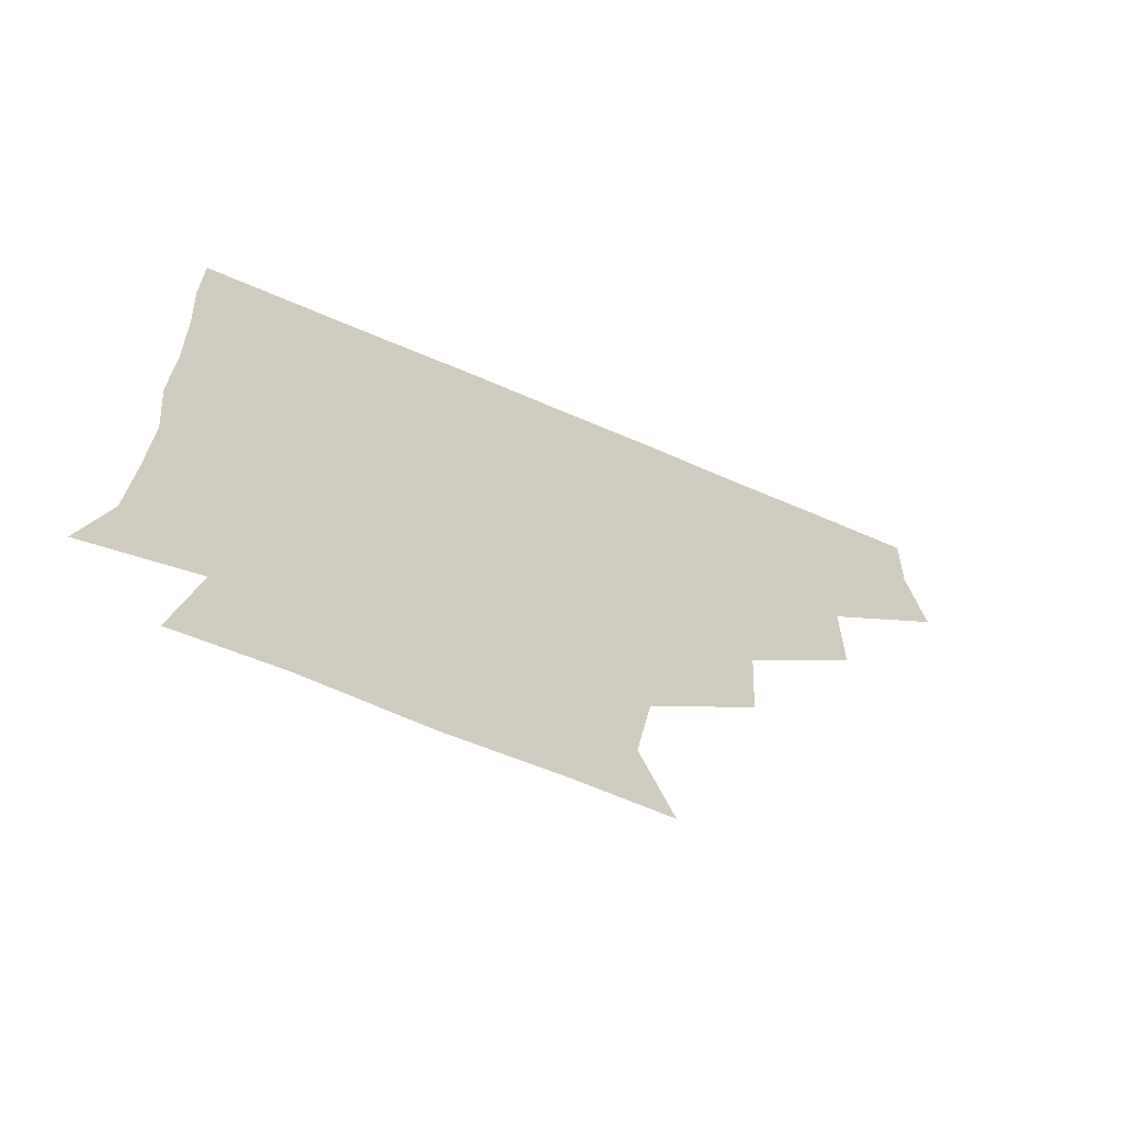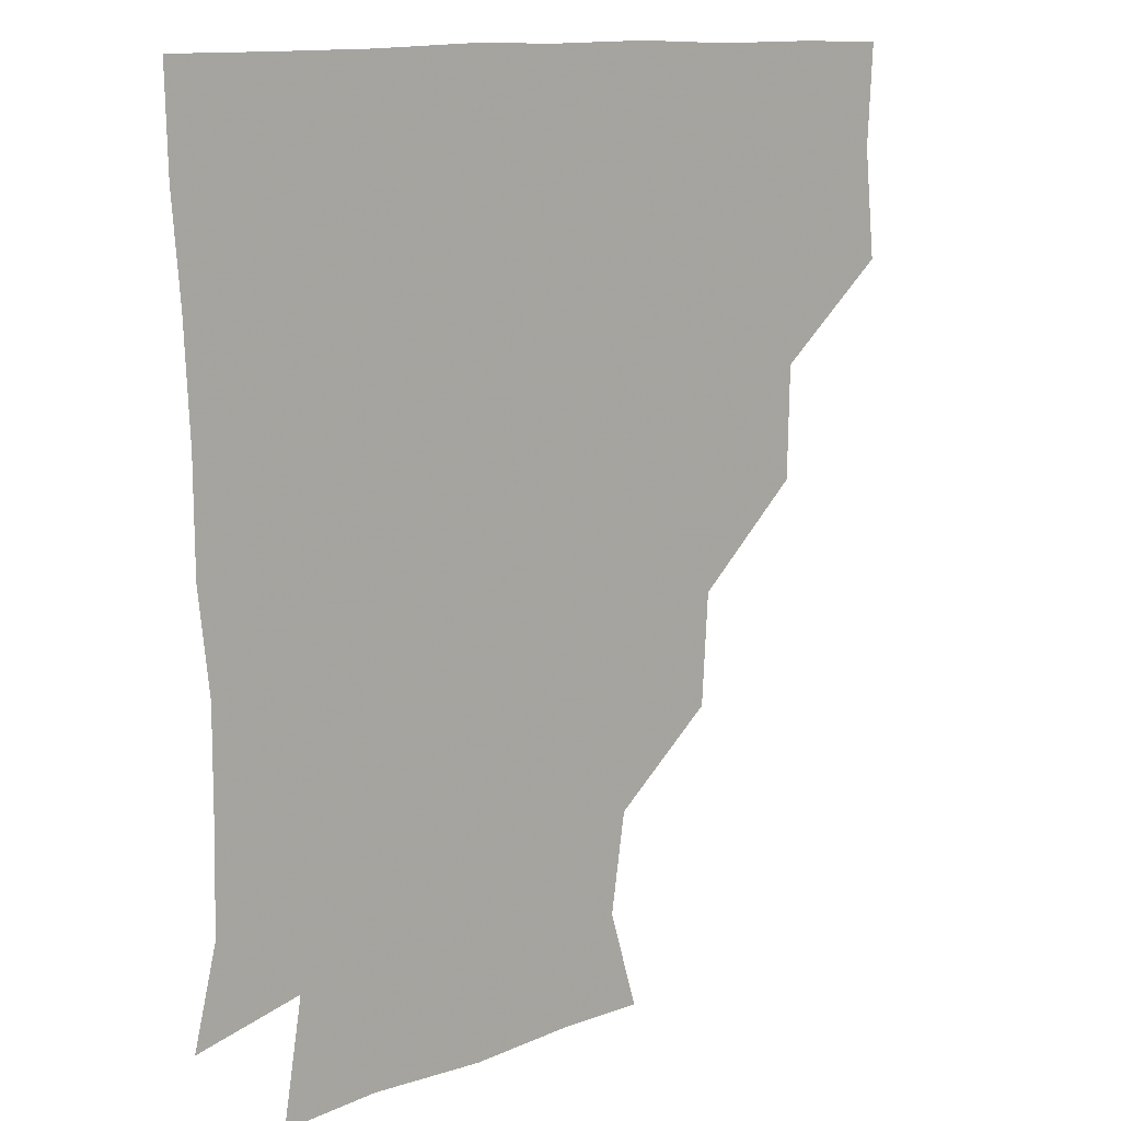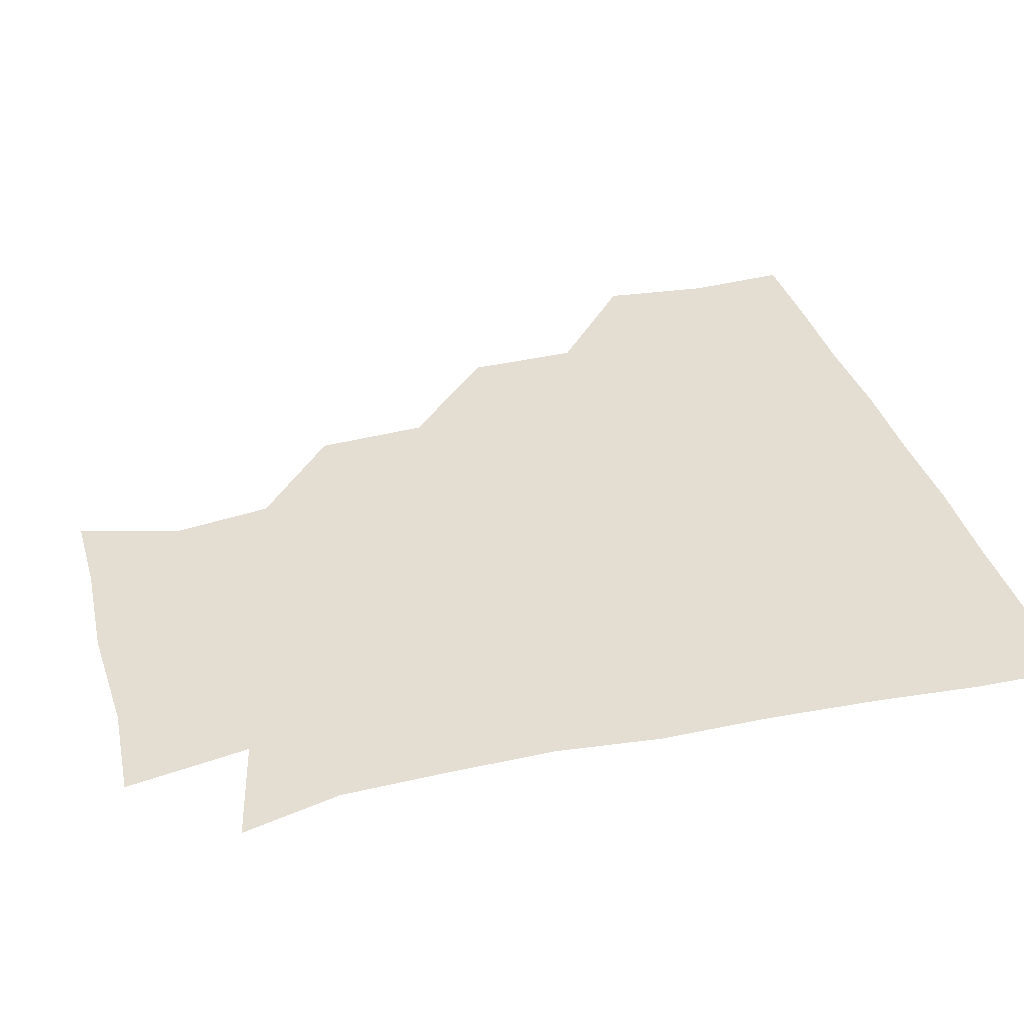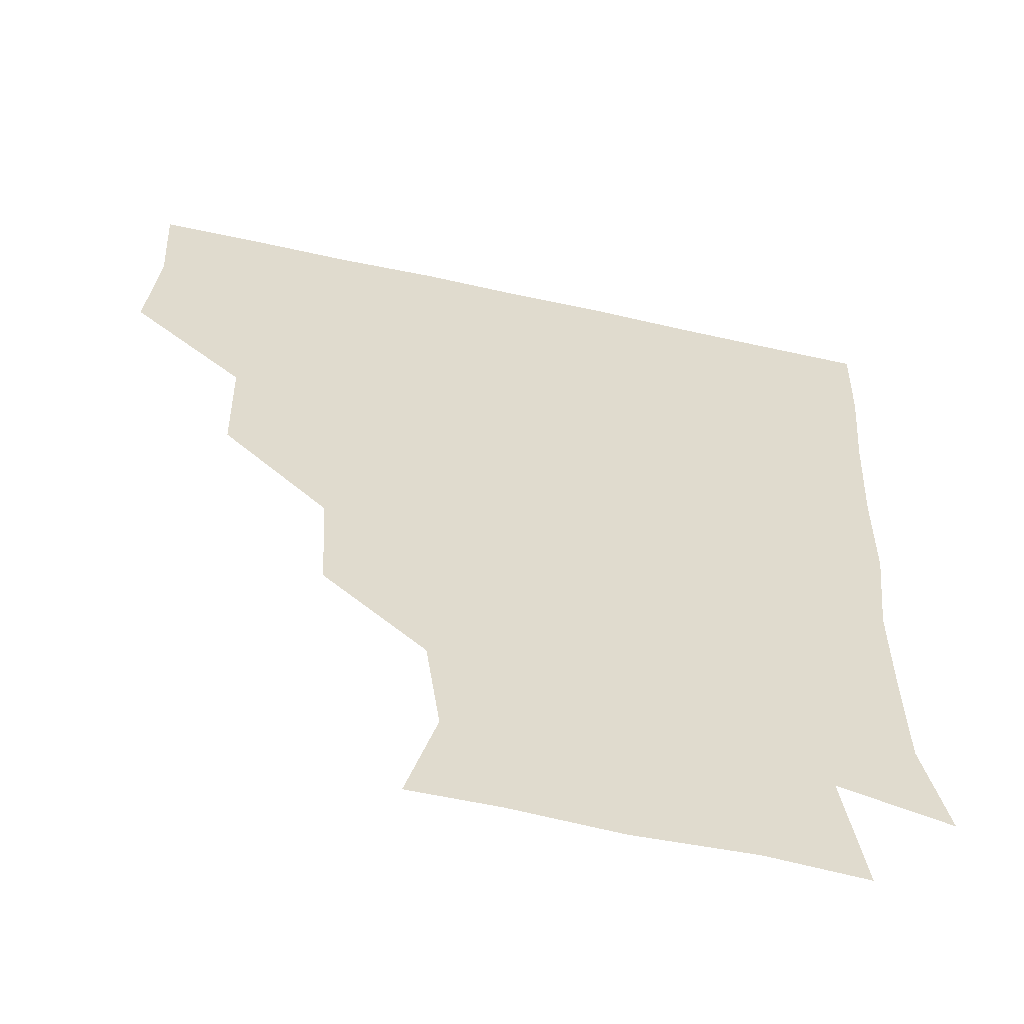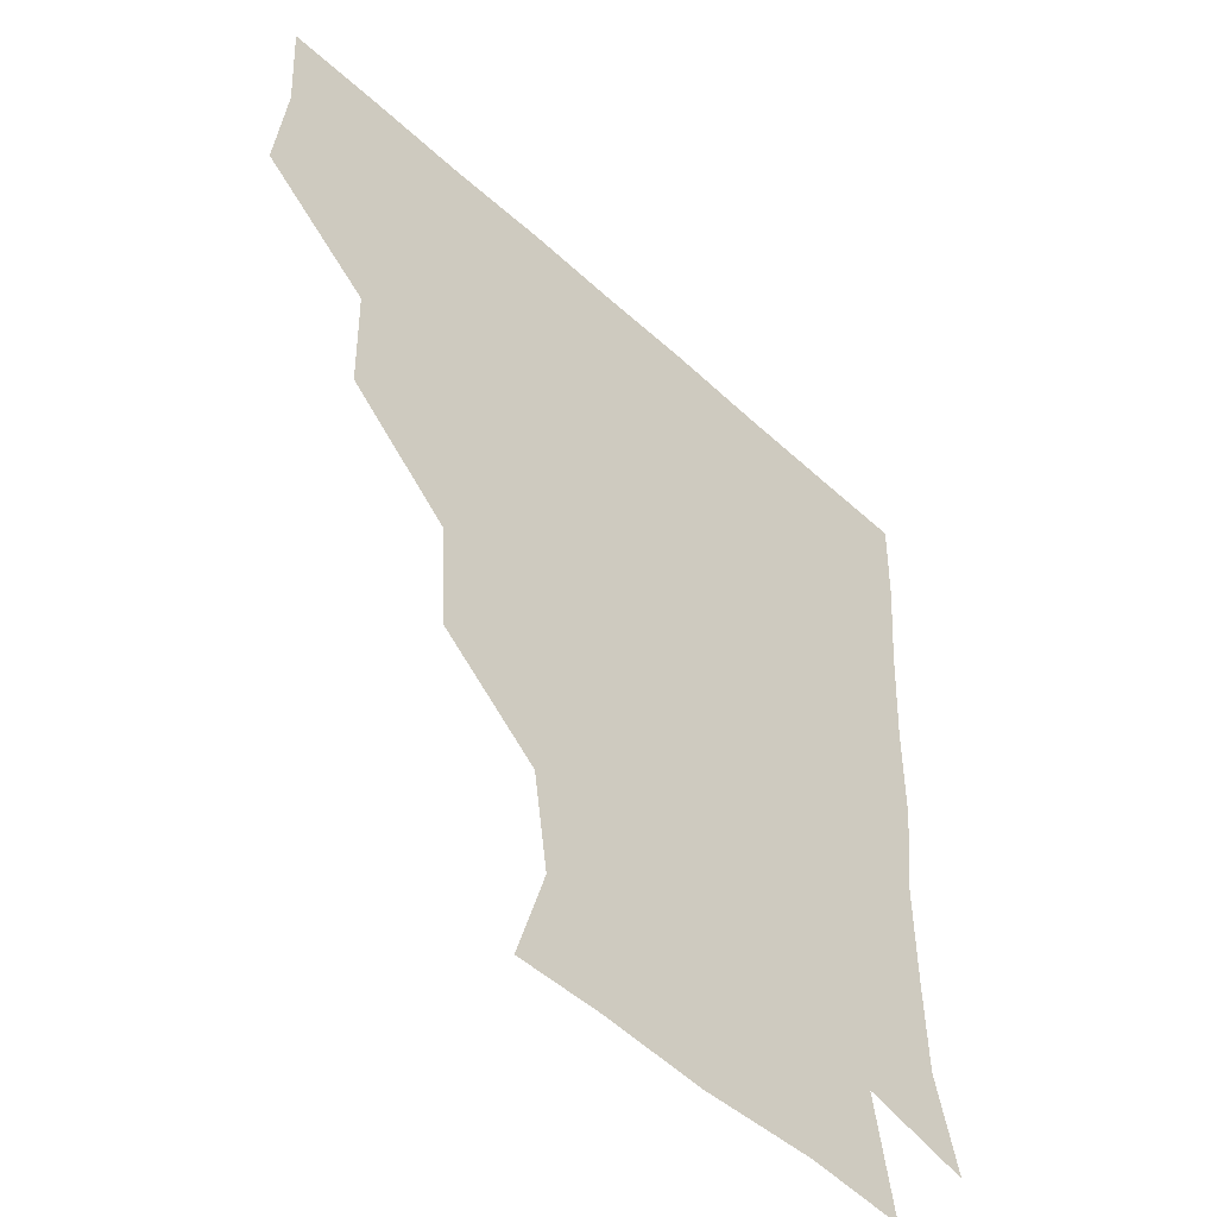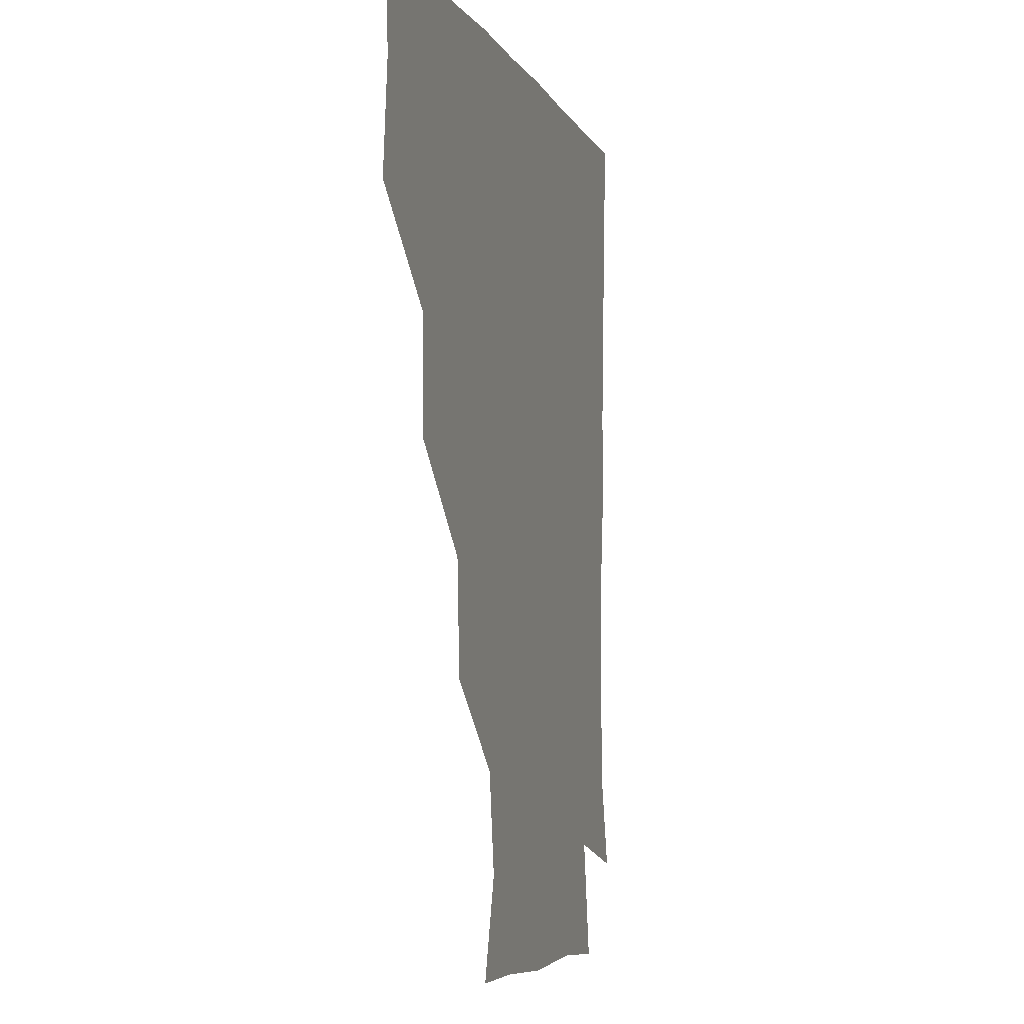
<metadata>
{"format":"obj","ext":"obj","renderer":"f3d","projection":"perspective","resolution":1024,"background":"white","views":[{"elev":-69.5,"azim":157.0,"up":"+Y"},{"elev":12.3,"azim":139.5,"up":"+Y"},{"elev":36.3,"azim":74.1,"up":"+Z"},{"elev":-56.8,"azim":-13.1,"up":"+Y"},{"elev":-49.7,"azim":-45.4,"up":"+Y"},{"elev":-5.1,"azim":-74.4,"up":"+Y"}]}
</metadata>
<code>
v 449.5 357.8 0
v 452.9 390.3 0
v 451.3 420.7 0
v 483.5 295.9 0
v 482.9 329.5 0
v 482.9 362.6 0
v 481.9 391.2 0
v 481.1 421.1 0
v 516.6 233.5 0
v 514.6 266.8 0
v 512.4 300.6 0
v 512.4 333.3 0
v 511.8 361.9 0
v 511.4 391.1 0
v 511.2 420.9 0
v 542.2 148.7 0
v 550.9 178.2 0
v 546.5 207.8 0
v 544.4 243.1 0
v 542.7 271.9 0
v 542.4 303.5 0
v 541.5 332.1 0
v 541.8 361.9 0
v 541.5 390.8 0
v 541 422 0
v 568 148.7 0
v 574.8 181.6 0
v 573.1 212.2 0
v 571.8 243.8 0
v 572 274.3 0
v 571.9 304 0
v 571.7 332.7 0
v 571.5 361.4 0
v 571.6 390.5 0
v 570.7 421.6 0
v 599.9 146.7 0
v 601.8 185 0
v 602.1 215.5 0
v 601.3 245.3 0
v 601.1 275 0
v 601.4 303.5 0
v 601.4 332.3 0
v 601.9 362 0
v 601.4 390.8 0
v 600 422 0
v 635 148 0
v 630 185.1 0
v 629.5 216.2 0
v 629.5 245.3 0
v 630.1 274 0
v 630.4 304 0
v 631 333.6 0
v 631.4 362.1 0
v 631.8 390.8 0
v 630.2 421.1 0
v 664.3 145.9 0
v 658.4 181.8 0
v 654.9 215.1 0
v 656.4 243.1 0
v 657.7 272.6 0
v 658.3 303.7 0
v 659.2 333.4 0
v 660.9 362.1 0
v 661.4 391.3 0
v 660.7 420.8 0
v 690.8 173.8 0
v 683.7 202.6 0
v 683.1 232.1 0
v 683 264.6 0
v 686.2 295 0
v 686.3 327.2 0
v 687.9 360.9 0
v 690.2 391.2 0
v 690.9 420.8 0
f 5 6 1
f 1 6 2
f 6 7 2
f 2 7 3
f 7 8 3
f 10 11 4
f 4 11 5
f 11 12 5
f 5 12 6
f 12 13 6
f 6 13 7
f 13 14 7
f 7 14 8
f 14 15 8
f 18 19 9
f 9 19 10
f 19 20 10
f 10 20 11
f 20 21 11
f 11 21 12
f 21 22 12
f 12 22 13
f 22 23 13
f 13 23 14
f 23 24 14
f 14 24 15
f 24 25 15
f 16 26 17
f 26 27 17
f 17 27 18
f 27 28 18
f 18 28 19
f 28 29 19
f 19 29 20
f 29 30 20
f 20 30 21
f 30 31 21
f 21 31 22
f 31 32 22
f 22 32 23
f 32 33 23
f 23 33 24
f 33 34 24
f 24 34 25
f 34 35 25
f 26 36 27
f 36 37 27
f 27 37 28
f 37 38 28
f 28 38 29
f 38 39 29
f 29 39 30
f 39 40 30
f 30 40 31
f 40 41 31
f 31 41 32
f 41 42 32
f 32 42 33
f 42 43 33
f 33 43 34
f 43 44 34
f 34 44 35
f 44 45 35
f 36 46 37
f 46 47 37
f 37 47 38
f 47 48 38
f 38 48 39
f 48 49 39
f 39 49 40
f 49 50 40
f 40 50 41
f 50 51 41
f 41 51 42
f 51 52 42
f 42 52 43
f 52 53 43
f 43 53 44
f 53 54 44
f 44 54 45
f 54 55 45
f 46 56 47
f 56 57 47
f 47 57 48
f 57 58 48
f 48 58 49
f 58 59 49
f 49 59 50
f 59 60 50
f 50 60 51
f 60 61 51
f 51 61 52
f 61 62 52
f 52 62 53
f 62 63 53
f 53 63 54
f 63 64 54
f 54 64 55
f 64 65 55
f 57 66 58
f 66 67 58
f 58 67 59
f 67 68 59
f 59 68 60
f 68 69 60
f 60 69 61
f 69 70 61
f 61 70 62
f 70 71 62
f 62 71 63
f 71 72 63
f 63 72 64
f 72 73 64
f 64 73 65
f 73 74 65

</code>
